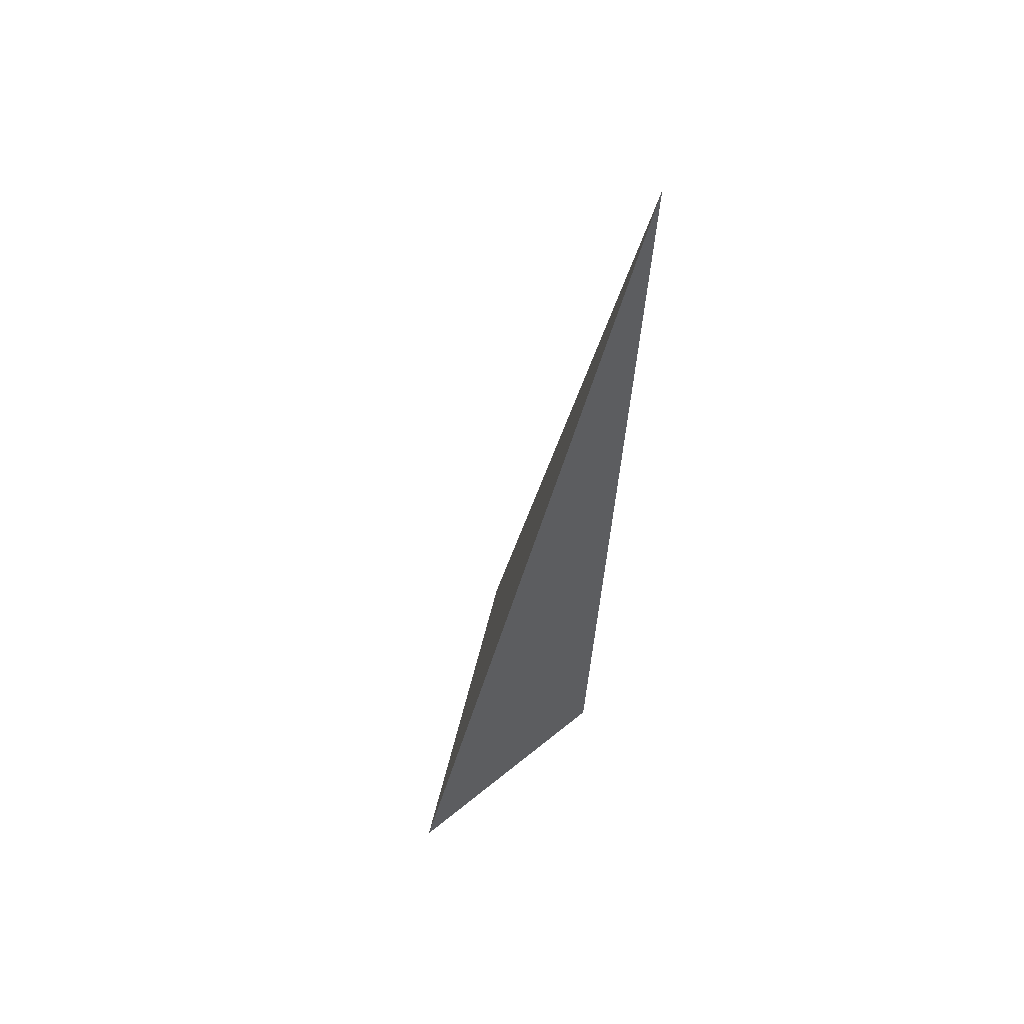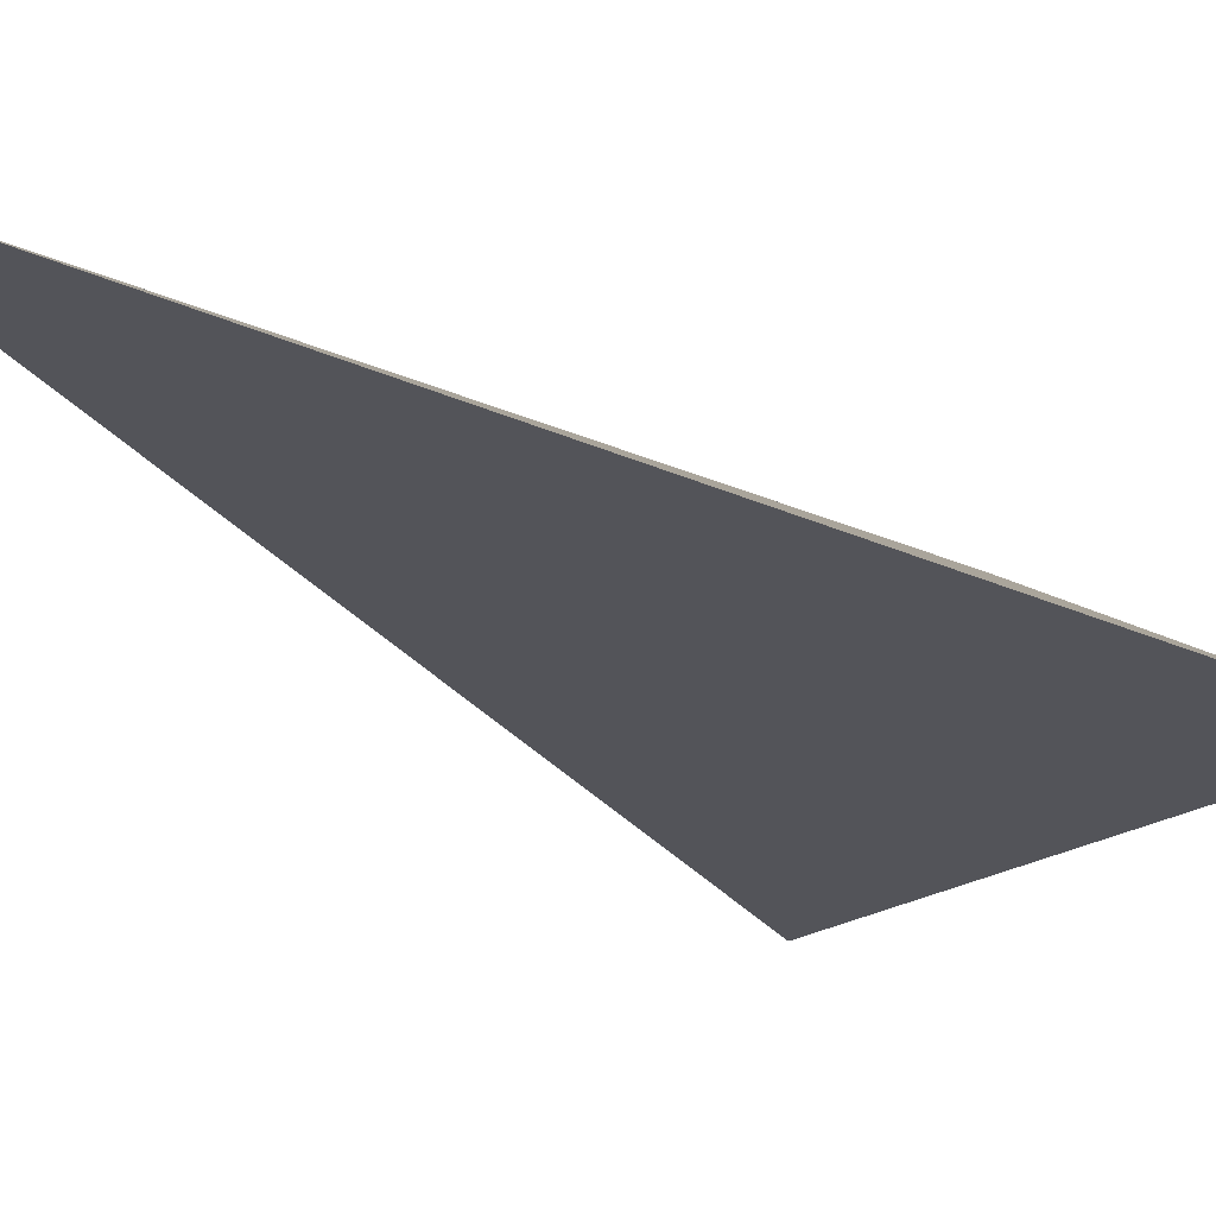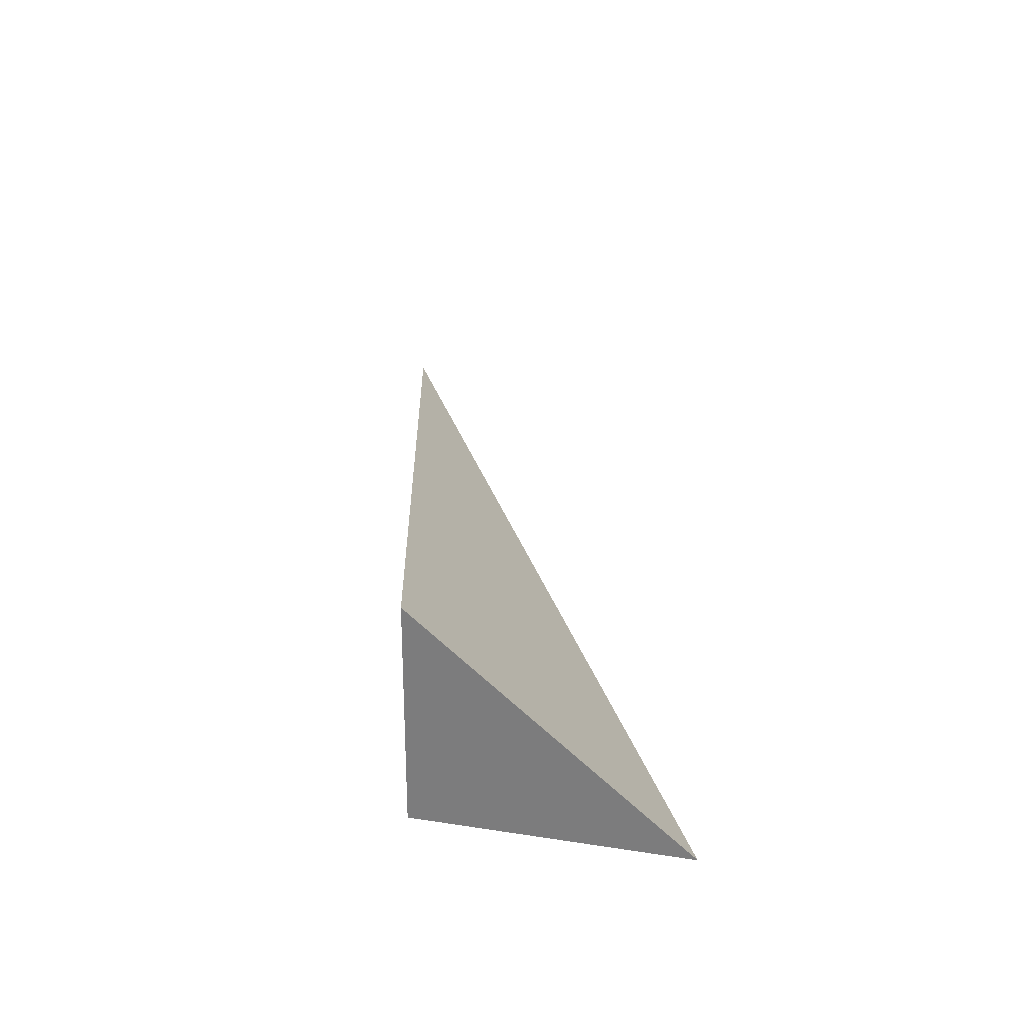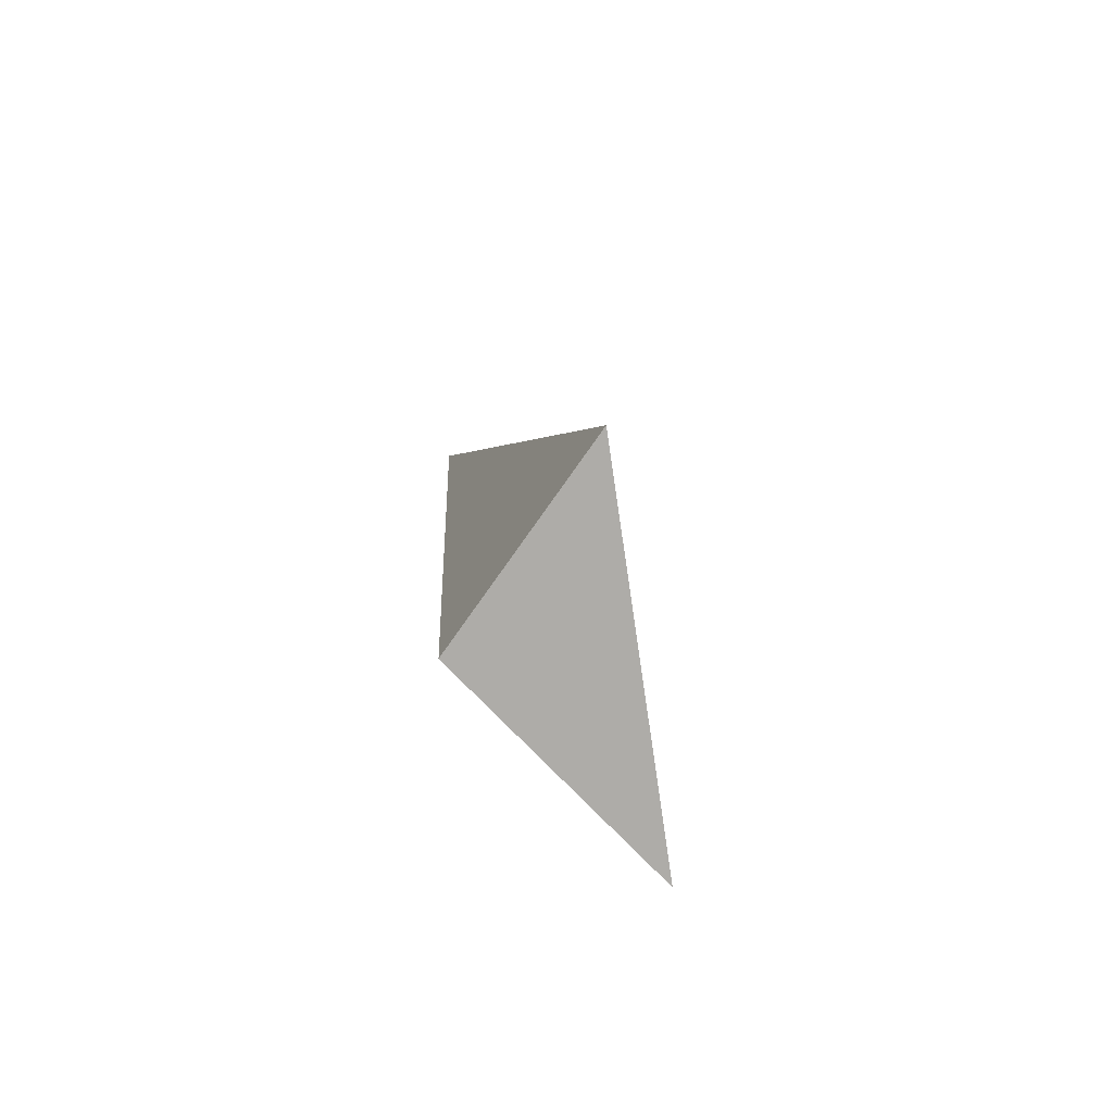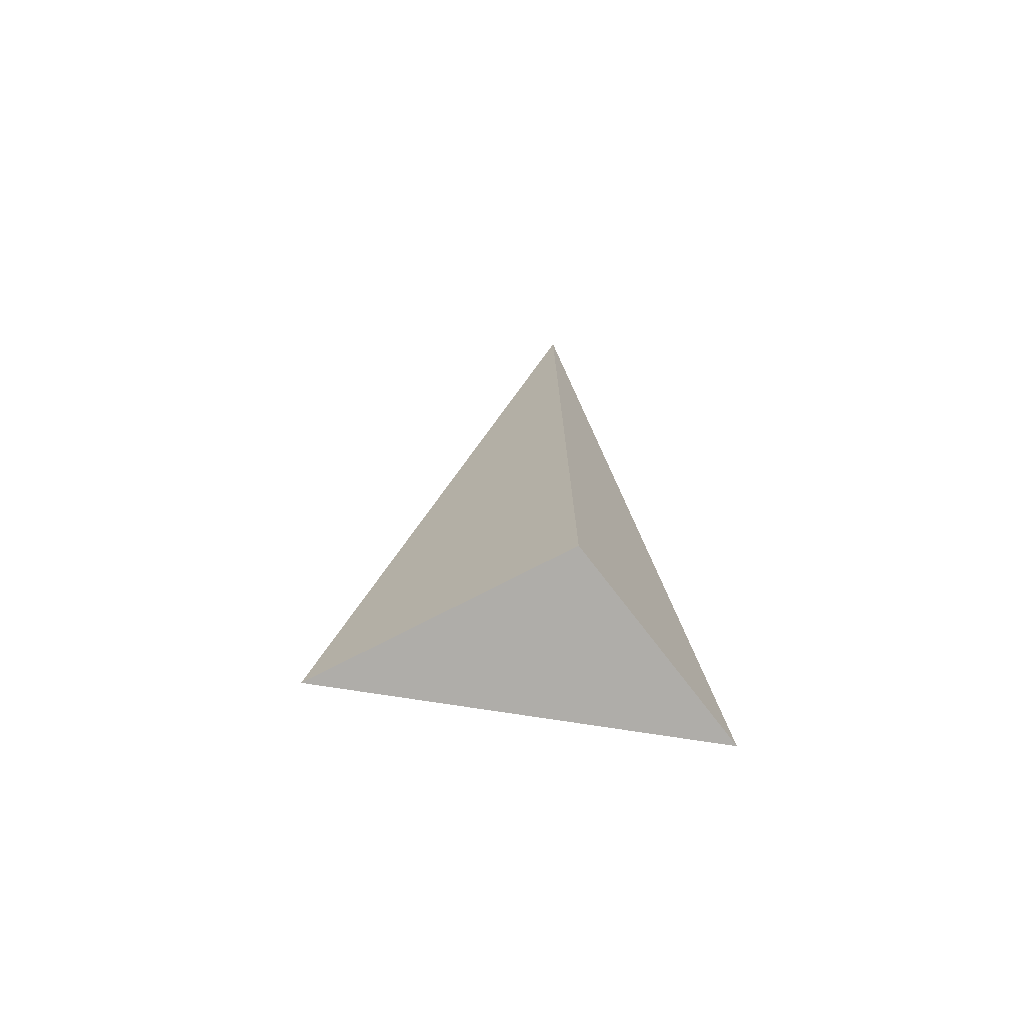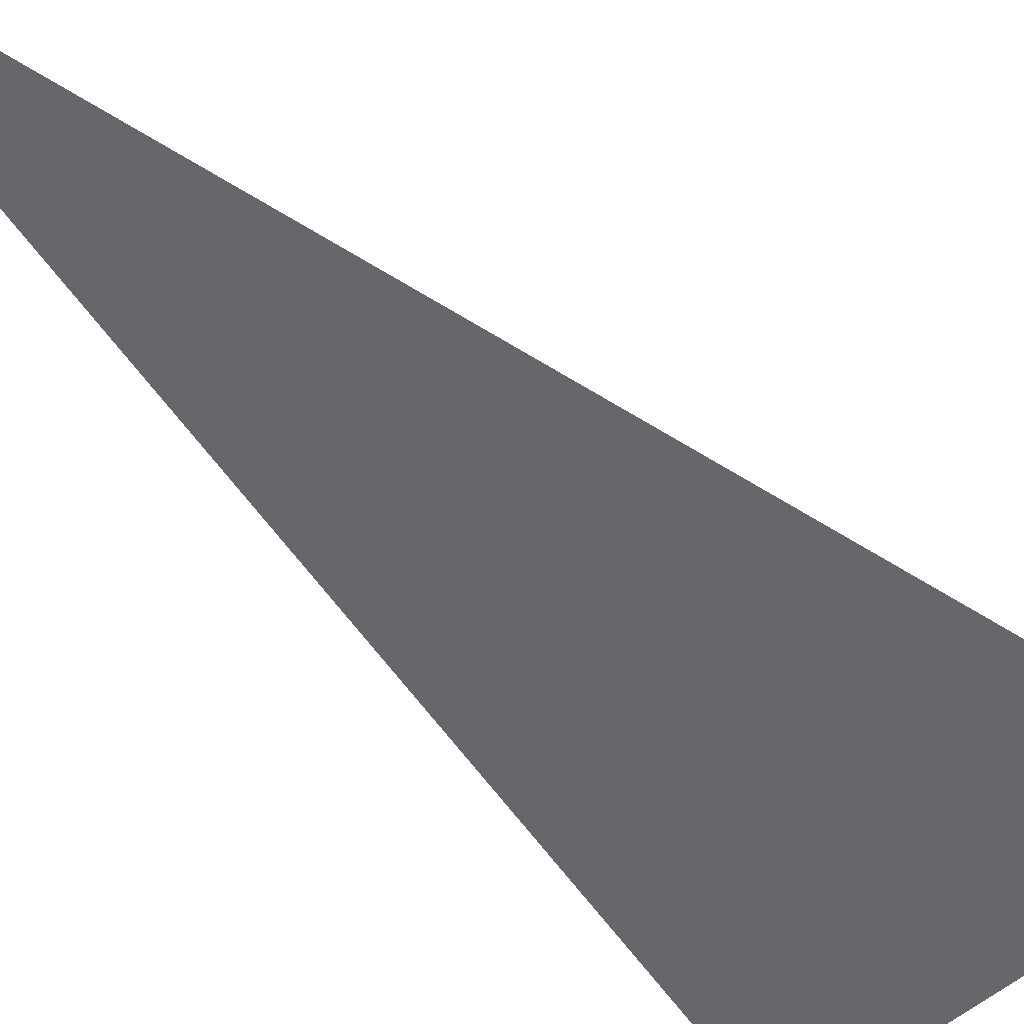
<metadata>
{"format":"obj","ext":"obj","renderer":"f3d","projection":"perspective","resolution":1024,"background":"white","views":[{"elev":53.7,"azim":-63.0,"up":"+Y"},{"elev":-7.0,"azim":-148.2,"up":"+Z"},{"elev":-58.8,"azim":147.5,"up":"+Y"},{"elev":-76.8,"azim":112.6,"up":"+Y"},{"elev":-77.3,"azim":5.5,"up":"+Y"},{"elev":-33.7,"azim":-140.8,"up":"+Z"}]}
</metadata>
<code>
o Cone.001
v 0.04512 -0.1064 0.09893
v -0.6853 -0.1064 -0.1899
v 0.4005 -0.1064 -0.4646
v 0.05477 2.726 0.2293
f 1 4 2
f 1 2 3
f 2 4 3
f 3 4 1

</code>
